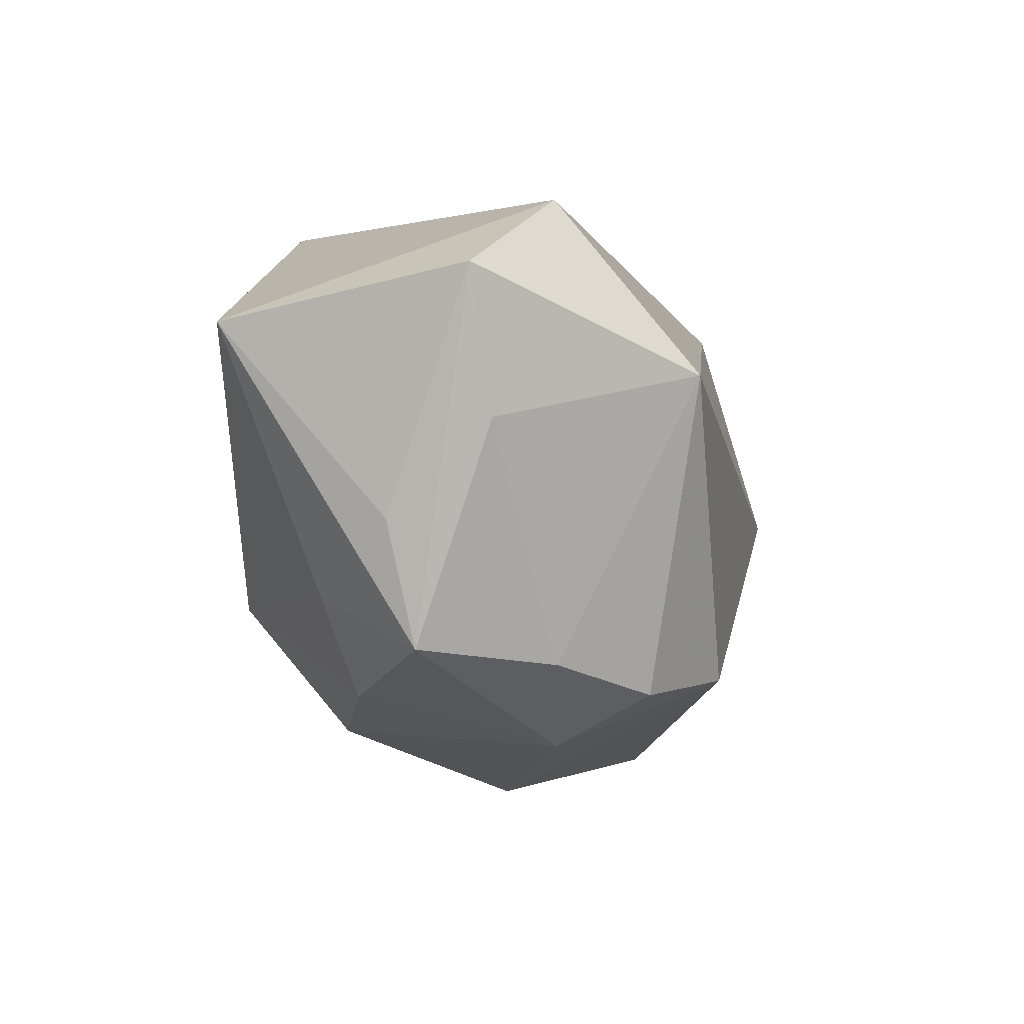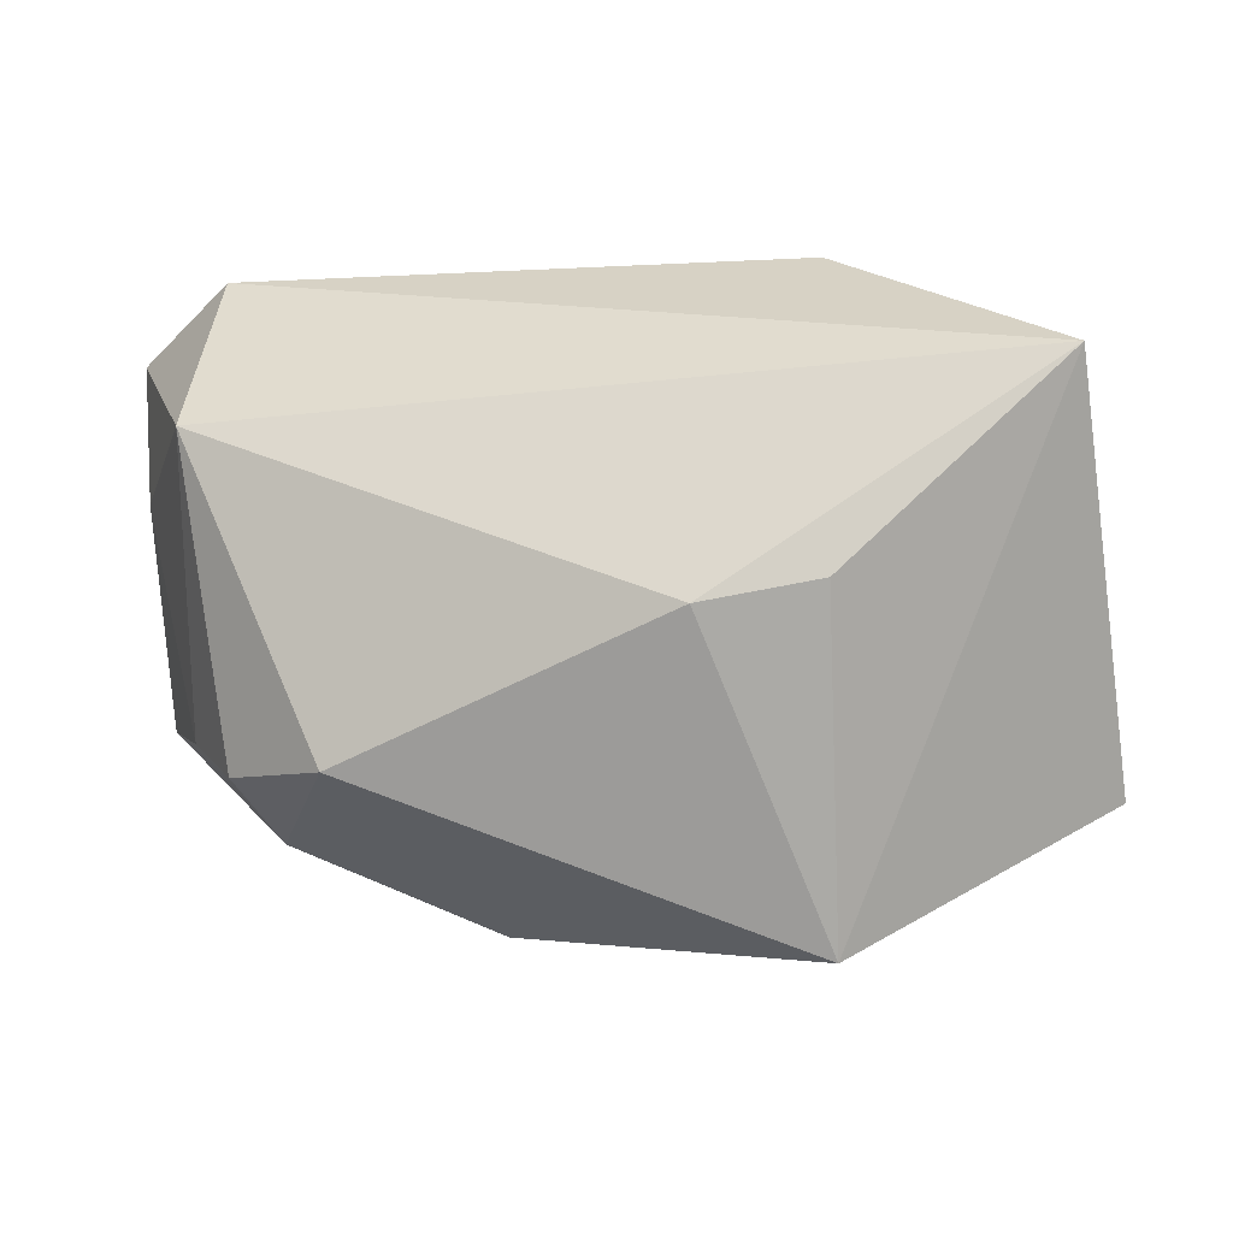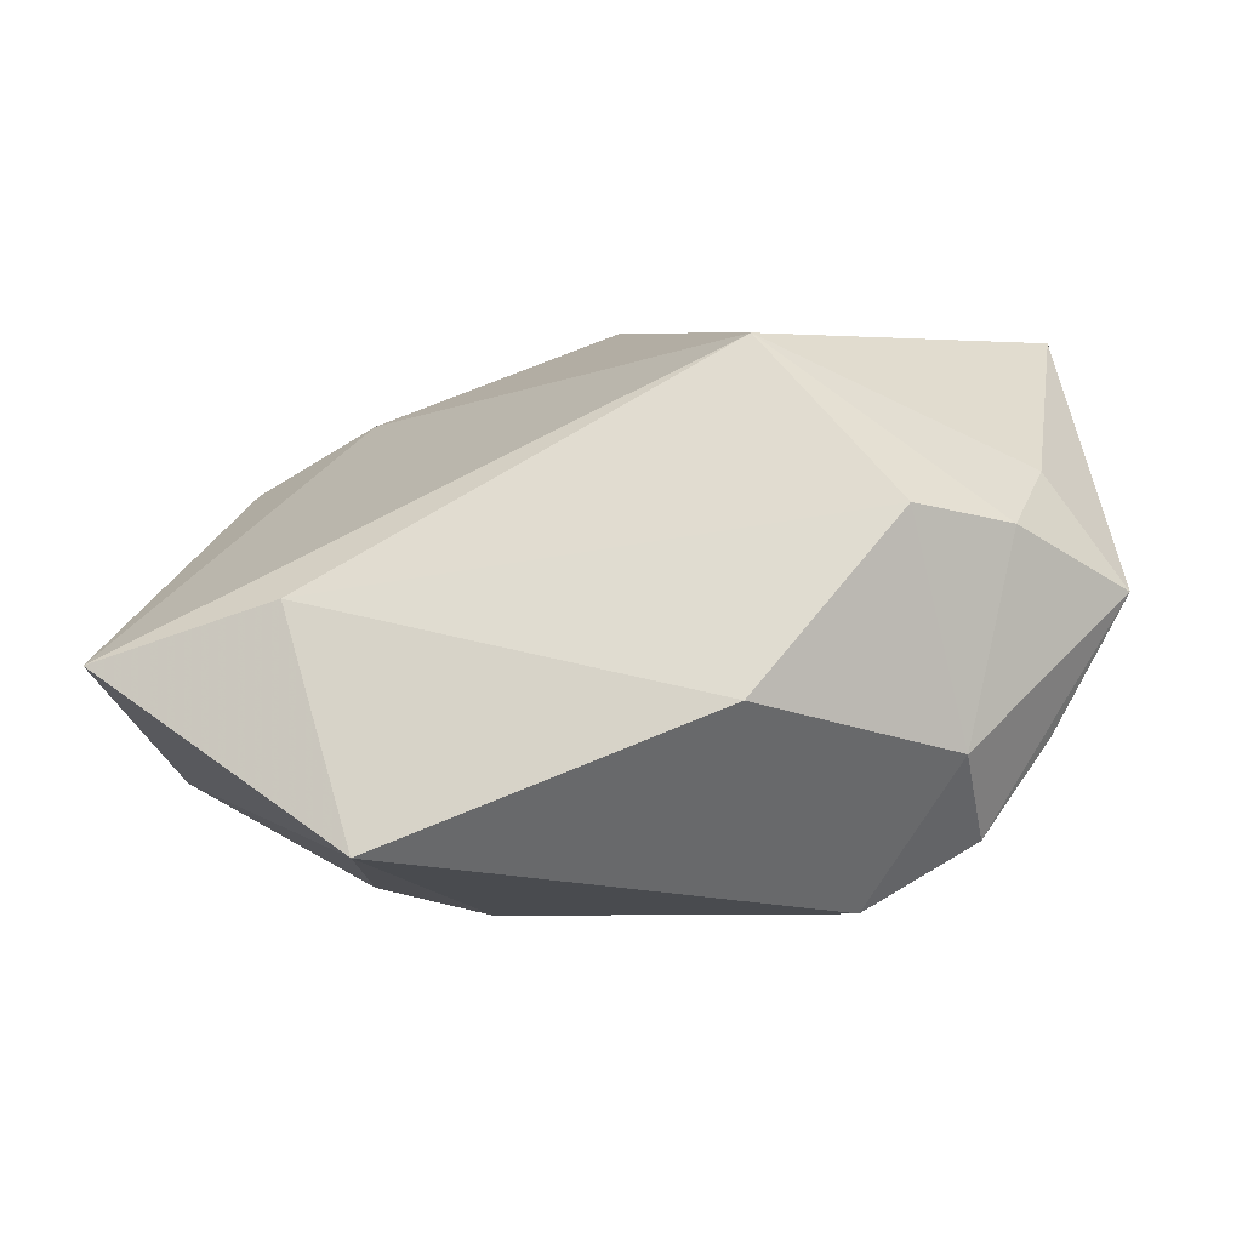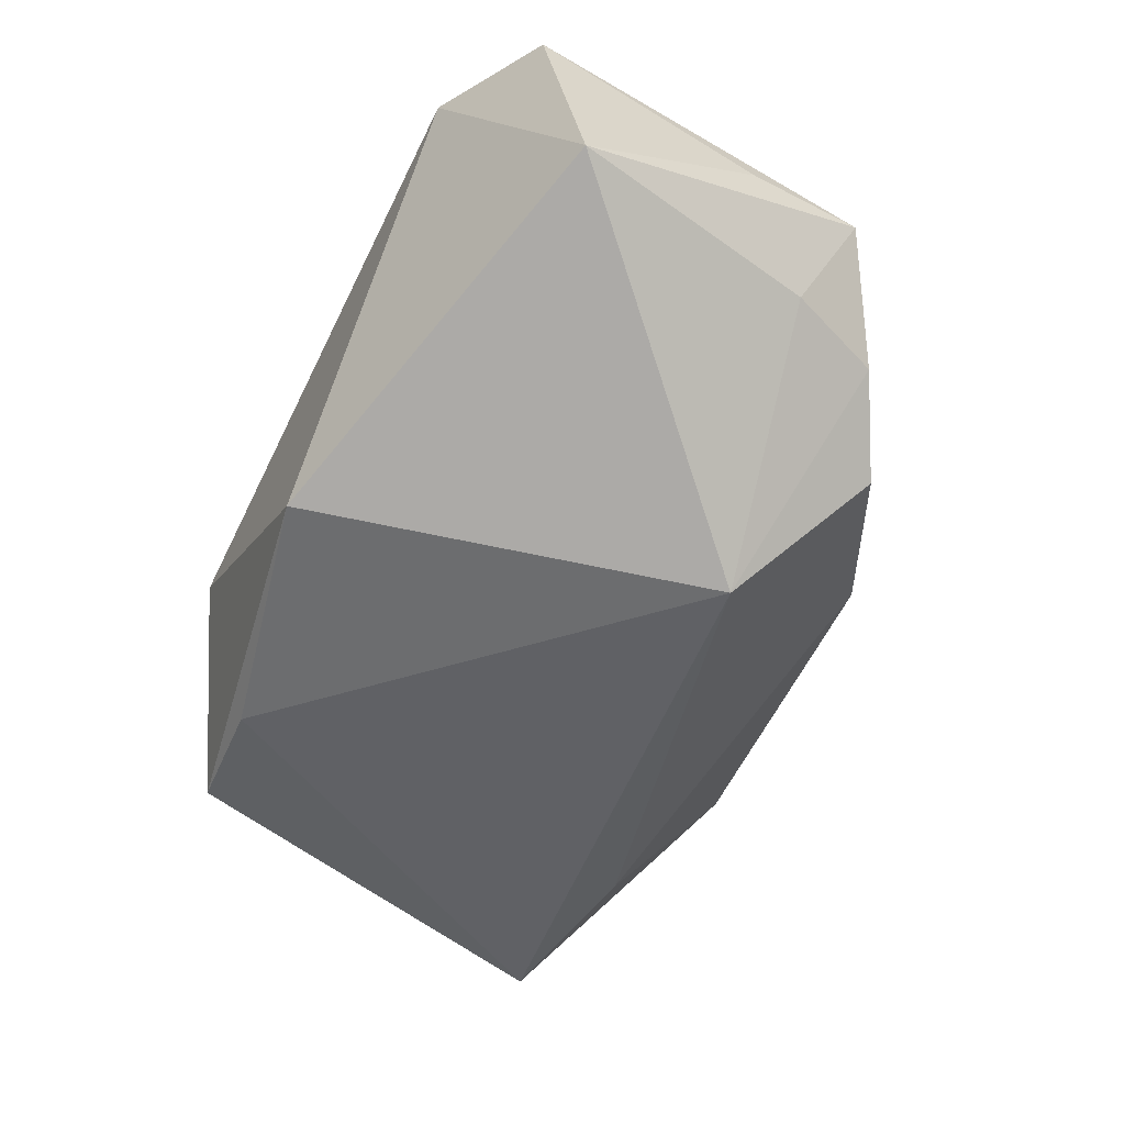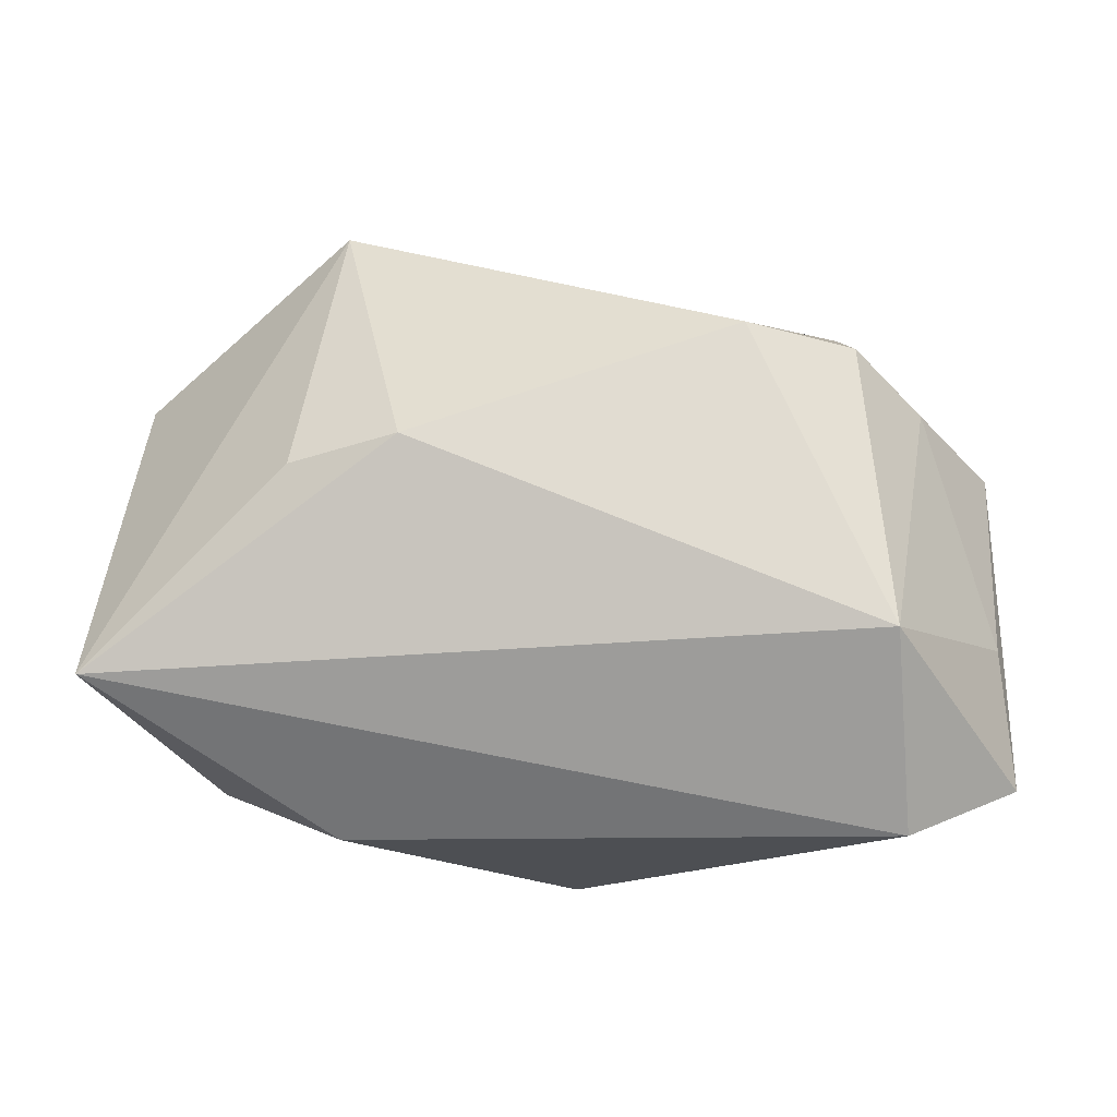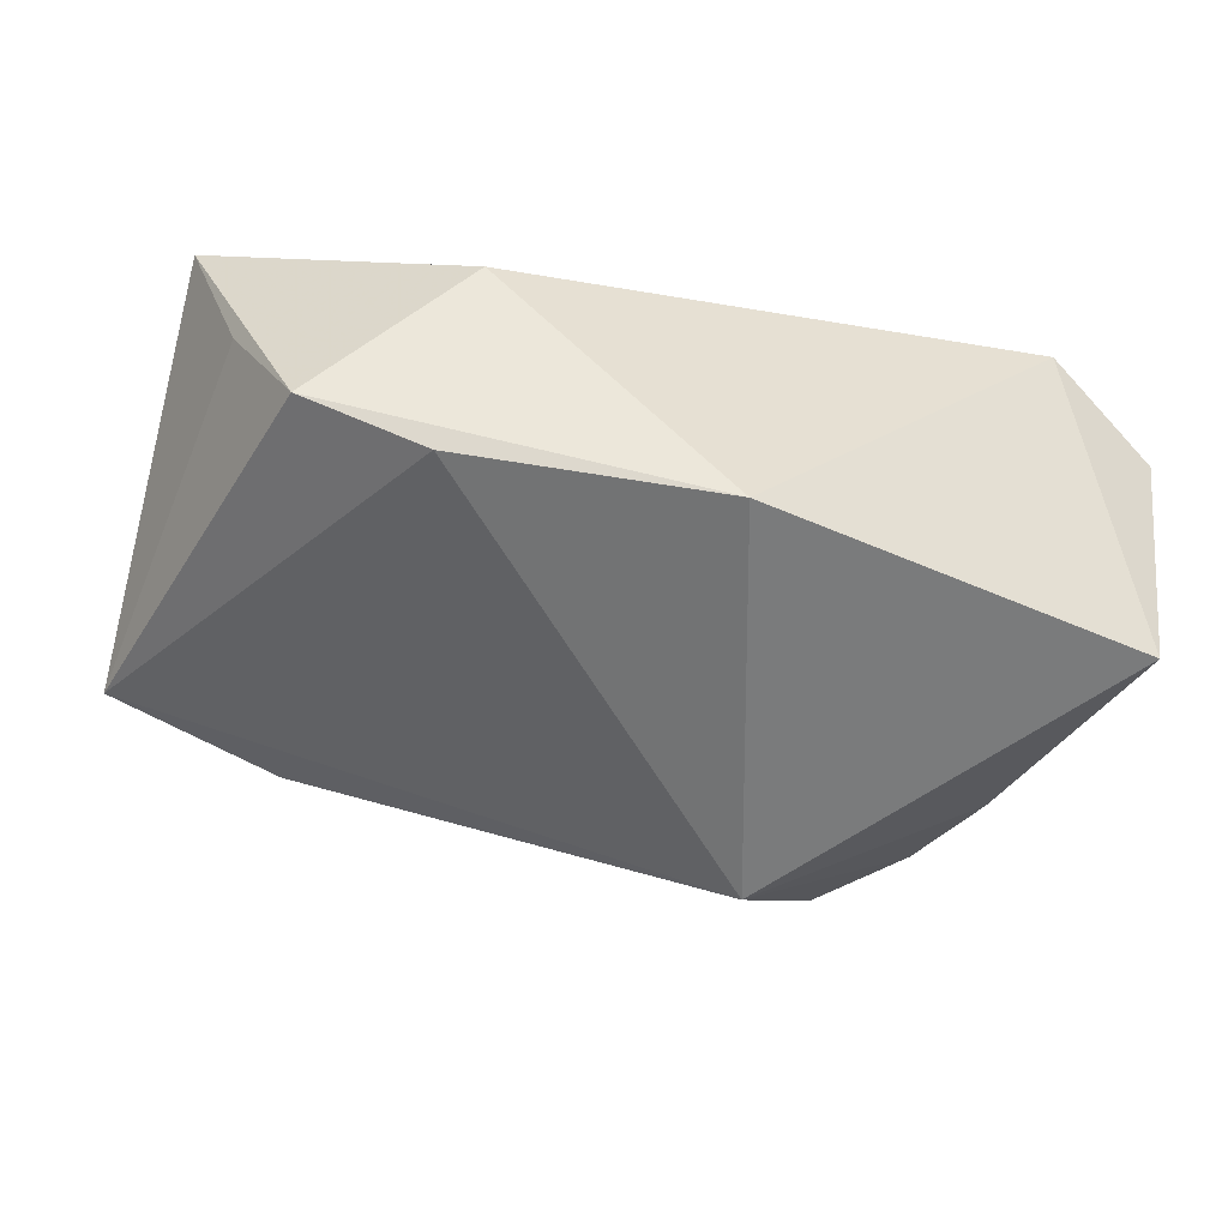
<metadata>
{"format":"obj","ext":"obj","renderer":"f3d","projection":"perspective","resolution":1024,"background":"white","views":[{"elev":3.8,"azim":-76.8,"up":"+Y"},{"elev":-7.1,"azim":19.6,"up":"+Y"},{"elev":-78.2,"azim":-172.2,"up":"+Y"},{"elev":-65.3,"azim":-116.9,"up":"+Z"},{"elev":69.2,"azim":-177.9,"up":"+Z"},{"elev":-54.6,"azim":164.5,"up":"+Z"}]}
</metadata>
<code>
v 0.02549 -0.003567 0.01865
v 0.03308 0.01786 -0.01242
v -0.03806 -0.01176 0.0002556
v 0.03834 0.0146 -0.00103
v -0.03265 -0.008202 -0.009593
v 0.01582 -0.005446 0.02181
v -0.006709 -0.02946 0.0004952
v -0.02658 0.01048 0.02181
v -0.03048 -0.01373 0.01052
v -0.03765 0.01493 -0.01677
v 0.02296 -0.03141 0.007776
v 0.02044 0.02511 0.0009641
v -0.02876 0.02511 0.009785
v -0.01364 -0.01706 0.02181
v -0.0007589 0.02377 -0.02187
v -0.02094 -0.02169 -0.01091
v 0.02199 0.01864 -0.01707
v 0.04315 0.014 0.01198
v -0.0375 0.007183 0.006618
v 0.0426 -0.01901 -0.006456
v -0.02378 -0.01703 0.01721
v -0.03861 -0.001087 -0.002015
v 0.0265 -0.02115 -0.009946
v -0.03904 0.0196 0.005109
v -0.02301 -0.02194 0.008779
v -0.01116 -0.01208 -0.02395
v -0.02909 -0.01726 -0.007388
f 6 18 8
f 20 18 11
f 10 15 26
f 11 18 1
f 1 6 11
f 18 6 1
f 15 10 13
f 8 18 13
f 23 20 11
f 11 7 23
f 26 20 23
f 11 6 14
f 14 7 11
f 25 7 14
f 14 6 8
f 18 20 4
f 4 2 18
f 20 2 4
f 12 2 15
f 15 13 12
f 18 2 12
f 12 13 18
f 26 15 17
f 15 2 17
f 17 20 26
f 17 2 20
f 5 10 26
f 5 3 10
f 16 7 25
f 26 23 16
f 16 23 7
f 10 3 22
f 24 13 10
f 10 22 24
f 24 19 8
f 8 13 24
f 24 3 19
f 24 22 3
f 21 14 8
f 21 3 25
f 25 14 21
f 25 3 27
f 27 16 25
f 3 5 27
f 27 5 26
f 26 16 27
f 9 21 8
f 3 21 9
f 8 19 9
f 19 3 9

</code>
